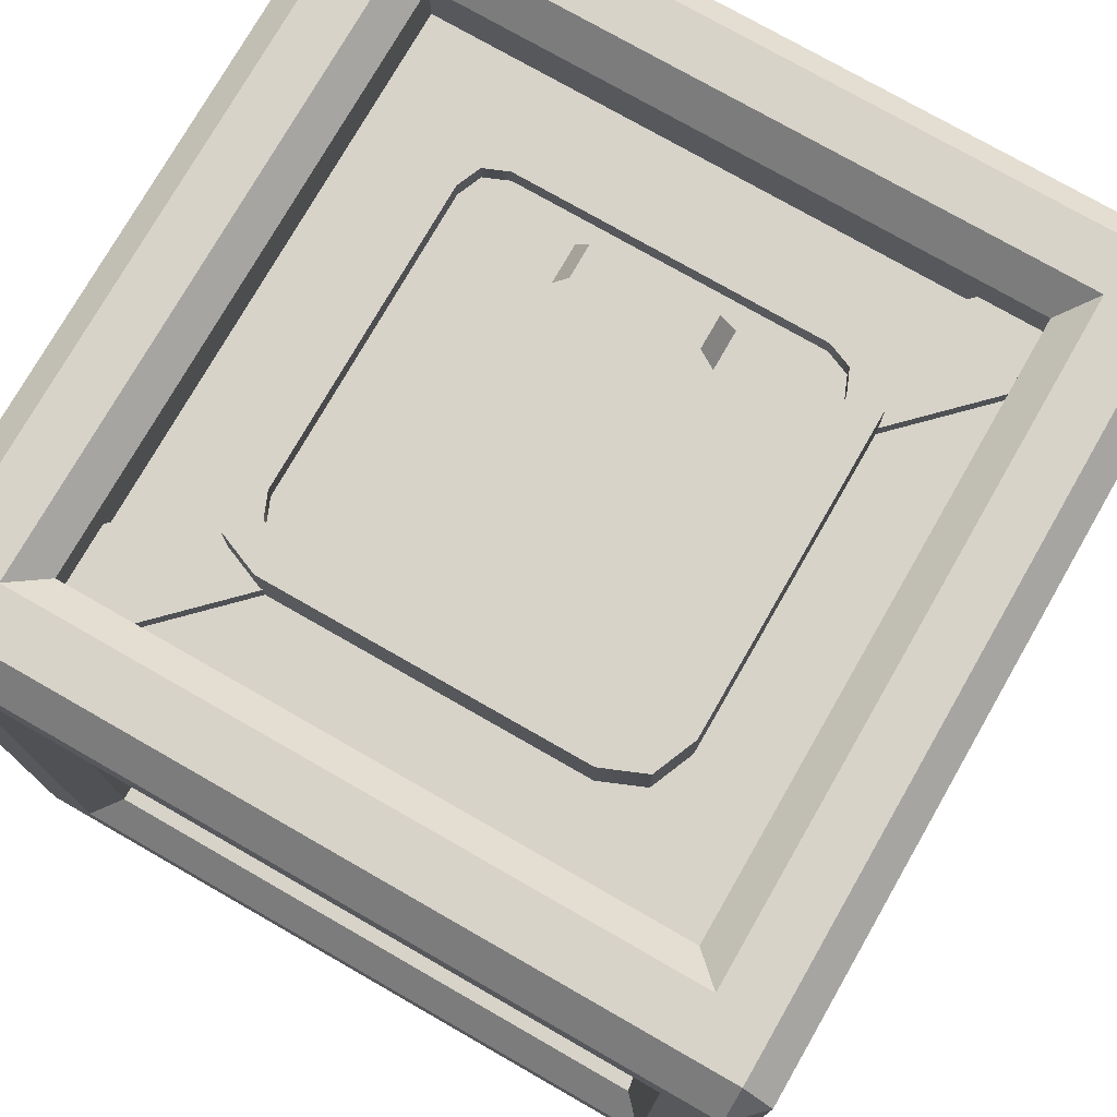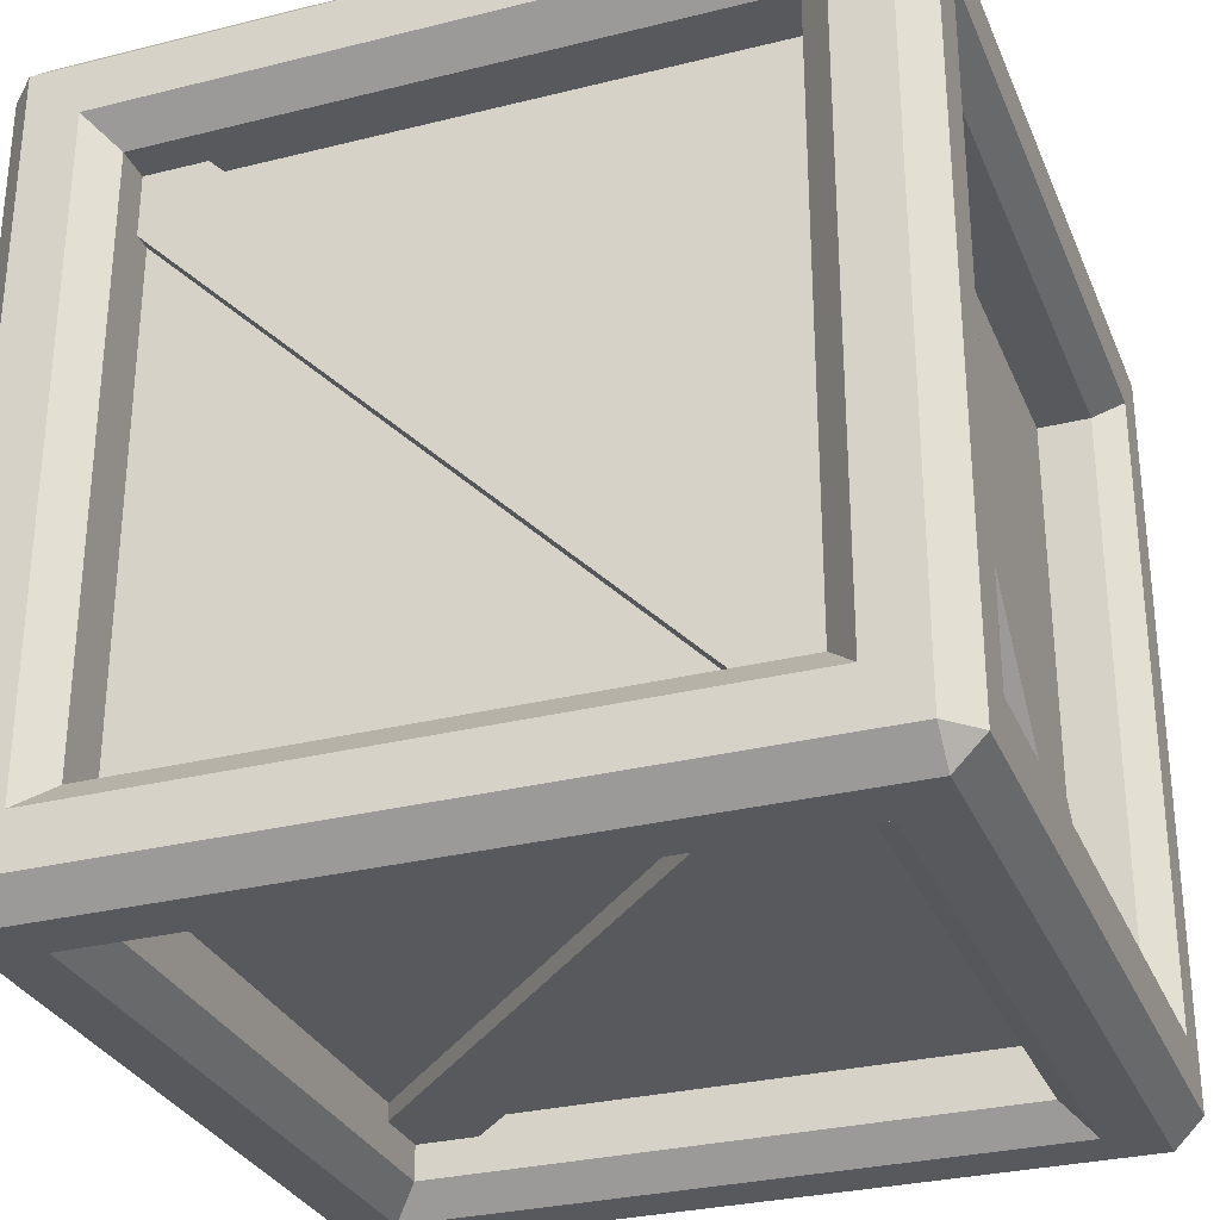
<metadata>
{"format":"obj","ext":"obj","renderer":"f3d","projection":"perspective","resolution":1024,"background":"white","views":[{"elev":76.1,"azim":119.8,"up":"+Y"},{"elev":-30.0,"azim":-70.0,"up":"+Y"}]}
</metadata>
<code>
o Lid_Cube
v 0.9293 -0.9293 -1
v 1 -0.9293 -0.9293
v 0.9293 -1 -0.9293
v 0.9293 -1 0.9293
v 1 -0.9293 0.9293
v 0.9293 -0.9293 1
v -0.9293 -1 0.9293
v -0.9293 -0.9293 1
v -1 -0.9293 0.9293
v -1 -0.9293 -0.9293
v -0.9293 -0.9293 -1
v -0.9293 -1 -0.9293
v 1 0.9293 -0.9293
v 0.9293 0.9293 -1
v 0.9293 1 -0.9293
v 0.9293 1 0.9293
v 0.9293 0.9293 1
v 1 0.9293 0.9293
v -0.9293 1 0.9293
v -1 0.9293 0.9293
v -0.9293 0.9293 1
v -0.9293 0.9293 -1
v -1 0.9293 -0.9293
v -0.9293 1 -0.9293
v 0.7293 0.7293 -0.8
v 0.7293 -0.7293 -0.8
v -0.7293 -0.7293 -0.8
v -0.7293 0.7293 -0.8
v 0.7293 -0.7293 0.8
v 0.7293 0.7293 0.8
v -0.7293 0.7293 0.8
v -0.7293 -0.7293 0.8
v -0.8 -0.7293 0.7293
v -0.8 0.7293 0.7293
v -0.8 0.7293 -0.7293
v -0.8 -0.7293 -0.7293
v 0.7293 0.8 -0.7293
v -0.7293 0.8 -0.7293
v -0.7293 0.8 0.7293
v 0.7293 0.8 0.7293
v 0.8 -0.7293 -0.7293
v 0.8 0.7293 -0.7293
v 0.8 0.7293 0.7293
v 0.8 -0.7293 0.7293
v 0.7293 -0.8 -0.7293
v 0.7293 -0.8 0.7293
v -0.7293 -0.8 0.7293
v -0.7293 -0.8 -0.7293
v 0.9293 -0.7293 -0.7293
v 1 -0.8 -0.8
v 1 -0.8 0.8
v 0.9293 -0.7293 0.7293
v 0.7293 -0.9293 0.7293
v 0.8 -1 0.8
v 0.8 -1 -0.8
v 0.7293 -0.9293 -0.7293
v -0.8 -1 -0.8
v -0.7293 -0.9293 -0.7293
v -0.7293 -0.7293 -0.9293
v -0.8 -0.8 -1
v 0.8 -0.8 -1
v 0.7293 -0.7293 -0.9293
v 0.8 0.8 -1
v 0.7293 0.7293 -0.9293
v 0.9293 0.7293 -0.7293
v 1 0.8 -0.8
v 0.7293 -0.7293 0.9293
v 0.8 -0.8 1
v -0.8 -0.8 1
v -0.7293 -0.7293 0.9293
v -0.7293 -0.9293 0.7293
v -0.8 -1 0.8
v 1 0.8 0.8
v 0.9293 0.7293 0.7293
v 0.7293 0.7293 0.9293
v 0.8 0.8 1
v -0.9293 -0.7293 0.7293
v -1 -0.8 0.8
v -1 -0.8 -0.8
v -0.9293 -0.7293 -0.7293
v -0.8 0.8 1
v -0.7293 0.7293 0.9293
v -0.9293 0.7293 0.7293
v -1 0.8 0.8
v -1 0.8 -0.8
v -0.9293 0.7293 -0.7293
v -0.7293 0.7293 -0.9293
v -0.8 0.8 -1
v 0.7293 0.9293 -0.7293
v 0.8 1 -0.8
v 0.8 1 0.8
v 0.7293 0.9293 0.7293
v -0.7293 0.9293 -0.7293
v -0.8 1 -0.8
v -0.8 1 0.8
v -0.7293 0.9293 0.7293
v 0.5319 0.7768 0.3857
v 0.3857 0.7768 0.5319
v 0.4891 0.7768 0.4891
v 0.3857 0.7768 -0.5319
v 0.5319 0.7768 -0.3857
v 0.4891 0.7768 -0.4891
v -0.5319 0.7768 -0.3857
v -0.3857 0.7768 -0.5319
v -0.4891 0.7768 -0.4891
v -0.3857 0.7768 0.5319
v -0.5319 0.7768 0.3857
v -0.4891 0.7768 0.4891
v 0.3857 0.957 0.5319
v 0.5319 0.957 0.3857
v 0.4891 0.957 0.4891
v 0.5319 0.957 -0.3857
v 0.3857 0.957 -0.5319
v 0.4891 0.957 -0.4891
v -0.3857 0.957 -0.5319
v -0.5319 0.957 -0.3857
v -0.4891 0.957 -0.4891
v -0.5319 0.957 0.3857
v -0.3857 0.957 0.5319
v -0.4891 0.957 0.4891
v -0.4276 0.957 -0.4276
v -0.3698 0.957 -0.4516
v -0.4516 0.957 -0.3698
v -0.3698 0.957 0.4516
v -0.4276 0.957 0.4276
v -0.4516 0.957 0.3698
v 0.4516 0.957 0.3698
v 0.4276 0.957 0.4276
v 0.3698 0.957 0.4516
v 0.4276 0.957 -0.4276
v 0.4516 0.957 -0.3698
v 0.3698 0.957 -0.4516
v -0.4276 0.9061 -0.4276
v -0.3698 0.9061 -0.4516
v -0.4516 0.9061 -0.3698
v -0.3698 0.9061 0.4516
v -0.4276 0.9061 0.4276
v -0.4516 0.9061 0.3698
v 0.4516 0.9061 0.3698
v 0.4276 0.9061 0.4276
v 0.3698 0.9061 0.4516
v 0.4276 0.9061 -0.4276
v 0.4516 0.9061 -0.3698
v 0.3698 0.9061 -0.4516
v -0.301 0.8963 0.1934
v -0.3982 0.8963 0.1934
v -0.301 0.8963 -0.1934
v -0.3982 0.8963 -0.1934
v -0.3901 0.9699 -0.151
v -0.3901 0.9699 0.151
v -0.3091 0.9699 0.151
v -0.3091 0.9699 -0.151
v -0.301 0.8963 0.1924
v -0.3982 0.8963 0.1924
v -0.301 0.8963 -0.1924
v -0.3982 0.8963 -0.1924
v -0.3901 0.9699 -0.15
v -0.3901 0.9699 0.15
v -0.3091 0.9699 0.15
v -0.3091 0.9699 -0.15
v 0.7293 0.7293 -0.8
v -0.7293 -0.7293 -0.8
v 0.7293 0.7293 0.8
v -0.7293 -0.7293 0.8
v -0.8 -0.7293 0.7293
v -0.8 0.7293 -0.7293
v -0.7293 0.8 -0.7293
v 0.7293 0.8 0.7293
v 0.8 0.7293 -0.7293
v 0.8 -0.7293 0.7293
v 0.7293 -0.8 -0.7293
v -0.7293 -0.8 0.7293
v 0.7293 0.7293 -0.8
v -0.7293 -0.7293 -0.8
v 0.7293 0.7293 0.8
v -0.7293 -0.7293 0.8
v -0.8 -0.7293 0.7293
v -0.8 0.7293 -0.7293
v -0.7293 0.8 -0.7293
v 0.7293 0.8 0.7293
v 0.8 0.7293 -0.7293
v 0.8 -0.7293 0.7293
v 0.7293 -0.8 -0.7293
v -0.7293 -0.8 0.7293
v 0.7293 0.7293 -0.8
v -0.7293 -0.7293 -0.8
v 0.7293 0.7293 0.8
v -0.7293 -0.7293 0.8
v -0.8 -0.7293 0.7293
v -0.8 0.7293 -0.7293
v -0.7293 0.8 -0.7293
v 0.7293 0.8 0.7293
v 0.8 0.7293 -0.7293
v 0.8 -0.7293 0.7293
v 0.7293 -0.8 -0.7293
v -0.7293 -0.8 0.7293
v 0.6896 0.7958 0.8428
v -0.8428 0.7958 -0.6896
v -0.6896 0.7958 -0.8428
v 0.8428 0.7958 0.6896
v 0.6896 0.8434 0.8428
v -0.8428 0.8434 -0.6896
v -0.6896 0.8434 -0.8428
v 0.8428 0.8434 0.6896
v 0.6896 -0.8428 0.7958
v -0.8428 0.6896 0.7958
v -0.6896 0.8428 0.7958
v 0.8428 -0.6896 0.7958
v 0.6896 -0.8428 0.8434
v -0.8428 0.6896 0.8434
v -0.6896 0.8428 0.8434
v 0.8428 -0.6896 0.8434
v 0.6896 -0.7958 -0.8428
v -0.8428 -0.7958 0.6896
v -0.6896 -0.7958 0.8428
v 0.8428 -0.7958 -0.6896
v 0.6896 -0.8434 -0.8428
v -0.8428 -0.8434 0.6896
v -0.6896 -0.8434 0.8428
v 0.8428 -0.8434 -0.6896
v 0.6896 0.8428 -0.7958
v -0.8428 -0.6896 -0.7958
v -0.6896 -0.8428 -0.7958
v 0.8428 0.6896 -0.7958
v 0.6896 0.8428 -0.8434
v -0.8428 -0.6896 -0.8434
v -0.6896 -0.8428 -0.8434
v 0.8428 0.6896 -0.8434
v -0.7958 0.8428 -0.6896
v -0.7958 -0.6896 0.8428
v -0.7958 -0.8428 0.6896
v -0.7958 0.6896 -0.8428
v -0.8434 0.8428 -0.6896
v -0.8434 -0.6896 0.8428
v -0.8434 -0.8428 0.6896
v -0.8434 0.6896 -0.8428
v 0.7958 0.8428 0.6896
v 0.7958 -0.6896 -0.8428
v 0.7958 -0.8428 -0.6896
v 0.7958 0.6896 0.8428
v 0.8434 0.8428 0.6896
v 0.8434 -0.6896 -0.8428
v 0.8434 -0.8428 -0.6896
v 0.8434 0.6896 0.8428
v 0.9293 -1 -0.9293
v 0.9293 -1 -0.9293
v 0.9293 -1 -0.9293
v 0.9293 -0.9293 -1
v 0.9293 -0.9293 -1
v 0.9293 -0.9293 -1
v 1 -0.9293 -0.9293
v 1 -0.9293 -0.9293
v 1 -0.9293 -0.9293
v 0.9293 -0.9293 1
v 0.9293 -0.9293 1
v 0.9293 -0.9293 1
v 0.9293 -1 0.9293
v 0.9293 -1 0.9293
v 0.9293 -1 0.9293
v 1 -0.9293 0.9293
v 1 -0.9293 0.9293
v 1 -0.9293 0.9293
v -1 -0.9293 0.9293
v -1 -0.9293 0.9293
v -1 -0.9293 0.9293
v -0.9293 -1 0.9293
v -0.9293 -1 0.9293
v -0.9293 -1 0.9293
v -0.9293 -0.9293 1
v -0.9293 -0.9293 1
v -0.9293 -0.9293 1
v -0.9293 -1 -0.9293
v -0.9293 -1 -0.9293
v -0.9293 -1 -0.9293
v -1 -0.9293 -0.9293
v -1 -0.9293 -0.9293
v -1 -0.9293 -0.9293
v -0.9293 -0.9293 -1
v -0.9293 -0.9293 -1
v -0.9293 -0.9293 -1
v 0.9293 1 -0.9293
v 0.9293 1 -0.9293
v 0.9293 1 -0.9293
v 1 0.9293 -0.9293
v 1 0.9293 -0.9293
v 1 0.9293 -0.9293
v 0.9293 0.9293 -1
v 0.9293 0.9293 -1
v 0.9293 0.9293 -1
v 1 0.9293 0.9293
v 1 0.9293 0.9293
v 1 0.9293 0.9293
v 0.9293 1 0.9293
v 0.9293 1 0.9293
v 0.9293 1 0.9293
v 0.9293 0.9293 1
v 0.9293 0.9293 1
v 0.9293 0.9293 1
v -0.9293 0.9293 1
v -0.9293 0.9293 1
v -0.9293 0.9293 1
v -0.9293 1 0.9293
v -0.9293 1 0.9293
v -0.9293 1 0.9293
v -1 0.9293 0.9293
v -1 0.9293 0.9293
v -1 0.9293 0.9293
v -0.9293 1 -0.9293
v -0.9293 1 -0.9293
v -0.9293 1 -0.9293
v -0.9293 0.9293 -1
v -0.9293 0.9293 -1
v -0.9293 0.9293 -1
v -1 0.9293 -0.9293
v -1 0.9293 -0.9293
v -1 0.9293 -0.9293
v 0.7293 -0.7293 -0.8
v 0.7293 -0.7293 -0.8
v 0.7293 0.7293 -0.8
v 0.7293 0.7293 -0.8
v 0.7293 0.7293 -0.8
v 0.7293 0.7293 -0.8
v -0.7293 -0.7293 -0.8
v -0.7293 -0.7293 -0.8
v -0.7293 -0.7293 -0.8
v -0.7293 -0.7293 -0.8
v -0.7293 0.7293 -0.8
v -0.7293 0.7293 -0.8
v 0.7293 0.7293 0.8
v 0.7293 0.7293 0.8
v 0.7293 0.7293 0.8
v 0.7293 0.7293 0.8
v 0.7293 -0.7293 0.8
v 0.7293 -0.7293 0.8
v -0.7293 0.7293 0.8
v -0.7293 0.7293 0.8
v -0.7293 -0.7293 0.8
v -0.7293 -0.7293 0.8
v -0.7293 -0.7293 0.8
v -0.7293 -0.7293 0.8
v -0.8 0.7293 0.7293
v -0.8 0.7293 0.7293
v -0.8 -0.7293 0.7293
v -0.8 -0.7293 0.7293
v -0.8 -0.7293 0.7293
v -0.8 -0.7293 0.7293
v -0.8 0.7293 -0.7293
v -0.8 0.7293 -0.7293
v -0.8 0.7293 -0.7293
v -0.8 0.7293 -0.7293
v -0.8 -0.7293 -0.7293
v -0.8 -0.7293 -0.7293
v -0.7293 0.8 -0.7293
v -0.7293 0.8 -0.7293
v -0.7293 0.8 -0.7293
v -0.7293 0.8 -0.7293
v 0.7293 0.8 -0.7293
v 0.7293 0.8 -0.7293
v -0.7293 0.8 0.7293
v -0.7293 0.8 0.7293
v 0.7293 0.8 0.7293
v 0.7293 0.8 0.7293
v 0.7293 0.8 0.7293
v 0.7293 0.8 0.7293
v 0.8 0.7293 -0.7293
v 0.8 0.7293 -0.7293
v 0.8 0.7293 -0.7293
v 0.8 0.7293 -0.7293
v 0.8 -0.7293 -0.7293
v 0.8 -0.7293 -0.7293
v 0.8 0.7293 0.7293
v 0.8 0.7293 0.7293
v 0.8 -0.7293 0.7293
v 0.8 -0.7293 0.7293
v 0.8 -0.7293 0.7293
v 0.8 -0.7293 0.7293
v 0.7293 -0.8 0.7293
v 0.7293 -0.8 0.7293
v 0.7293 -0.8 -0.7293
v 0.7293 -0.8 -0.7293
v 0.7293 -0.8 -0.7293
v 0.7293 -0.8 -0.7293
v -0.7293 -0.8 0.7293
v -0.7293 -0.8 0.7293
v -0.7293 -0.8 0.7293
v -0.7293 -0.8 0.7293
v -0.7293 -0.8 -0.7293
v -0.7293 -0.8 -0.7293
v 1 -0.8 -0.8
v 1 -0.8 -0.8
v 0.9293 -0.7293 -0.7293
v 0.9293 -0.7293 -0.7293
v 0.9293 -0.7293 -0.7293
v 0.9293 -0.7293 0.7293
v 0.9293 -0.7293 0.7293
v 0.9293 -0.7293 0.7293
v 1 -0.8 0.8
v 1 -0.8 0.8
v 0.8 -1 0.8
v 0.8 -1 0.8
v 0.7293 -0.9293 0.7293
v 0.7293 -0.9293 0.7293
v 0.7293 -0.9293 0.7293
v 0.7293 -0.9293 -0.7293
v 0.7293 -0.9293 -0.7293
v 0.7293 -0.9293 -0.7293
v 0.8 -1 -0.8
v 0.8 -1 -0.8
v -0.7293 -0.9293 -0.7293
v -0.7293 -0.9293 -0.7293
v -0.7293 -0.9293 -0.7293
v -0.8 -1 -0.8
v -0.8 -1 -0.8
v -0.8 -0.8 -1
v -0.8 -0.8 -1
v -0.7293 -0.7293 -0.9293
v -0.7293 -0.7293 -0.9293
v -0.7293 -0.7293 -0.9293
v 0.7293 -0.7293 -0.9293
v 0.7293 -0.7293 -0.9293
v 0.7293 -0.7293 -0.9293
v 0.8 -0.8 -1
v 0.8 -0.8 -1
v 0.7293 0.7293 -0.9293
v 0.7293 0.7293 -0.9293
v 0.7293 0.7293 -0.9293
v 0.8 0.8 -1
v 0.8 0.8 -1
v 1 0.8 -0.8
v 1 0.8 -0.8
v 0.9293 0.7293 -0.7293
v 0.9293 0.7293 -0.7293
v 0.9293 0.7293 -0.7293
v 0.8 -0.8 1
v 0.8 -0.8 1
v 0.7293 -0.7293 0.9293
v 0.7293 -0.7293 0.9293
v 0.7293 -0.7293 0.9293
v -0.7293 -0.7293 0.9293
v -0.7293 -0.7293 0.9293
v -0.7293 -0.7293 0.9293
v -0.8 -0.8 1
v -0.8 -0.8 1
v -0.8 -1 0.8
v -0.8 -1 0.8
v -0.7293 -0.9293 0.7293
v -0.7293 -0.9293 0.7293
v -0.7293 -0.9293 0.7293
v 0.9293 0.7293 0.7293
v 0.9293 0.7293 0.7293
v 0.9293 0.7293 0.7293
v 1 0.8 0.8
v 1 0.8 0.8
v 0.8 0.8 1
v 0.8 0.8 1
v 0.7293 0.7293 0.9293
v 0.7293 0.7293 0.9293
v 0.7293 0.7293 0.9293
v -1 -0.8 0.8
v -1 -0.8 0.8
v -0.9293 -0.7293 0.7293
v -0.9293 -0.7293 0.7293
v -0.9293 -0.7293 0.7293
v -0.9293 -0.7293 -0.7293
v -0.9293 -0.7293 -0.7293
v -0.9293 -0.7293 -0.7293
v -1 -0.8 -0.8
v -1 -0.8 -0.8
v -0.7293 0.7293 0.9293
v -0.7293 0.7293 0.9293
v -0.7293 0.7293 0.9293
v -0.8 0.8 1
v -0.8 0.8 1
v -1 0.8 0.8
v -1 0.8 0.8
v -0.9293 0.7293 0.7293
v -0.9293 0.7293 0.7293
v -0.9293 0.7293 0.7293
v -0.9293 0.7293 -0.7293
v -0.9293 0.7293 -0.7293
v -0.9293 0.7293 -0.7293
v -1 0.8 -0.8
v -1 0.8 -0.8
v -0.8 0.8 -1
v -0.8 0.8 -1
v -0.7293 0.7293 -0.9293
v -0.7293 0.7293 -0.9293
v -0.7293 0.7293 -0.9293
v 0.8 1 -0.8
v 0.8 1 -0.8
v 0.7293 0.9293 -0.7293
v 0.7293 0.9293 -0.7293
v 0.7293 0.9293 -0.7293
v 0.7293 0.9293 0.7293
v 0.7293 0.9293 0.7293
v 0.7293 0.9293 0.7293
v 0.8 1 0.8
v 0.8 1 0.8
v -0.8 1 -0.8
v -0.8 1 -0.8
v -0.7293 0.9293 -0.7293
v -0.7293 0.9293 -0.7293
v -0.7293 0.9293 -0.7293
v -0.7293 0.9293 0.7293
v -0.7293 0.9293 0.7293
v -0.7293 0.9293 0.7293
v -0.8 1 0.8
v -0.8 1 0.8
v -0.4891 0.957 -0.4891
v -0.4891 0.957 -0.4891
v -0.3857 0.957 -0.5319
v -0.4891 0.7768 -0.4891
v -0.5319 0.957 -0.3857
v -0.3857 0.957 0.5319
v -0.4891 0.957 0.4891
v -0.4891 0.957 0.4891
v -0.4891 0.7768 0.4891
v -0.5319 0.957 0.3857
v 0.5319 0.957 0.3857
v 0.4891 0.957 0.4891
v 0.4891 0.957 0.4891
v 0.4891 0.7768 0.4891
v 0.3857 0.957 0.5319
v 0.4891 0.957 -0.4891
v 0.4891 0.957 -0.4891
v 0.5319 0.957 -0.3857
v 0.4891 0.7768 -0.4891
v 0.3857 0.957 -0.5319
v -0.4276 0.957 -0.4276
v -0.3698 0.957 -0.4516
v -0.4516 0.957 -0.3698
v -0.3698 0.957 0.4516
v -0.4276 0.957 0.4276
v -0.4516 0.957 0.3698
v 0.4516 0.957 0.3698
v 0.4276 0.957 0.4276
v 0.3698 0.957 0.4516
v 0.4276 0.957 -0.4276
v 0.4516 0.957 -0.3698
v 0.3698 0.957 -0.4516
v -0.4276 0.9061 -0.4276
v -0.3698 0.9061 -0.4516
v -0.4516 0.9061 -0.3698
v -0.3698 0.9061 0.4516
v -0.4276 0.9061 0.4276
v -0.4516 0.9061 0.3698
v 0.4516 0.9061 0.3698
v 0.4276 0.9061 0.4276
v 0.3698 0.9061 0.4516
v 0.4276 0.9061 -0.4276
v 0.4516 0.9061 -0.3698
v 0.3698 0.9061 -0.4516
v -0.3091 0.9699 0.151
v -0.3901 0.9699 0.151
v -0.3091 0.9699 -0.151
v -0.3901 0.9699 -0.151
v 0.7293 0.7293 -0.8
v -0.7293 -0.7293 -0.8
v -0.8 -0.7293 0.7293
v -0.8 0.7293 -0.7293
v 0.7293 0.7293 0.8
v -0.7293 -0.7293 0.8
v -0.7293 0.8 -0.7293
v 0.7293 0.8 0.7293
v 0.7293 -0.8 -0.7293
v -0.7293 -0.8 0.7293
v 0.8 0.7293 -0.7293
v 0.8 -0.7293 0.7293
v 0.7293 0.7293 -0.8
v -0.7293 -0.7293 -0.8
v -0.8 -0.7293 0.7293
v -0.8 0.7293 -0.7293
v 0.7293 0.7293 0.8
v -0.7293 -0.7293 0.8
v 0.7293 -0.8 -0.7293
v -0.7293 -0.8 0.7293
v 0.8 0.7293 -0.7293
v 0.8 -0.7293 0.7293
v 0.6896 0.8434 0.8428
v -0.8428 0.8434 -0.6896
v -0.6896 0.8434 -0.8428
v 0.8428 0.8434 0.6896
v 0.6896 -0.8428 0.8434
v -0.8428 0.6896 0.8434
v -0.6896 0.8428 0.8434
v 0.8428 -0.6896 0.8434
v 0.6896 -0.8434 -0.8428
v -0.8428 -0.8434 0.6896
v -0.6896 -0.8434 0.8428
v 0.8428 -0.8434 -0.6896
v 0.6896 0.8428 -0.8434
v -0.8428 -0.6896 -0.8434
v -0.6896 -0.8428 -0.8434
v 0.8428 0.6896 -0.8434
v -0.8434 0.8428 -0.6896
v -0.8434 -0.6896 0.8428
v -0.8434 -0.8428 0.6896
v -0.8434 0.6896 -0.8428
v 0.8434 0.8428 0.6896
v 0.8434 -0.6896 -0.8428
v 0.8434 -0.8428 -0.6896
v 0.8434 0.6896 0.8428
f 248 251 245
f 257 260 254
f 266 269 263
f 275 278 272
f 284 287 281
f 293 296 290
f 302 305 299
f 311 314 308
f 252 261 258 246
f 247 273 279 249
f 250 288 285 253
f 255 270 267 259
f 262 291 297 256
f 264 276 274 268
f 271 300 306 265
f 277 315 312 280
f 282 294 292 286
f 289 313 309 283
f 295 303 301 298
f 304 310 316 307
f 432 365 369 393
f 447 383 378 403
f 406 380 388 409
f 487 327 324 418
f 421 317 319 424
f 392 370 374 394
f 457 329 333 438
f 402 377 379 404
f 396 373 372 449
f 437 334 338 439
f 477 341 343 463
f 411 387 384 448
f 441 337 336 469
f 462 344 352 464
f 466 351 348 479
f 417 323 318 419
f 502 353 357 493
f 435 443 8 6
f 426 320 328 488
f 492 358 362 494
f 496 361 360 504
f 460 468 10 9
f 490 498 16 15
f 25 26 27
f 428 485 22 14
f 423 428 14 1
f 485 415 11 22
f 451 371 366 433
f 29 30 32
f 455 435 6 17
f 473 455 17 21
f 471 335 330 458
f 443 473 21 8
f 33 342 347
f 475 460 9 20
f 483 475 20 23
f 481 35 34 478
f 468 483 23 10
f 37 38 40
f 500 490 15 24
f 508 500 24 19
f 506 359 354 503
f 498 508 19 16
f 41 42 44
f 430 390 2 13
f 453 430 13 18
f 400 408 3 4
f 398 453 18 5
f 45 46 47
f 408 413 12 3
f 445 400 4 7
f 415 423 1 11
f 413 445 7 12
f 391 395 397 389
f 401 405 407 399
f 56 410 412 55
f 416 420 422 414
f 62 425 427 61
f 431 49 50 429
f 436 440 442 434
f 446 53 54 444
f 52 450 452 51
f 456 67 68 454
f 461 465 467 459
f 58 71 72 57
f 70 470 472 69
f 476 77 78 474
f 80 480 482 79
f 486 59 60 484
f 491 495 497 489
f 74 65 66 73
f 64 87 88 63
f 501 89 90 499
f 92 505 507 91
f 82 75 76 81
f 96 93 94 95
f 86 83 84 85
f 390 398 5 2
f 106 98 523 514
f 103 107 518 513
f 123 126 138 135
f 100 104 511 528
f 511 104 105 509
f 510 512 103 513
f 106 514 515 517
f 108 516 518 107
f 97 519 520 522
f 99 521 523 98
f 526 101 102 524
f 525 527 100 528
f 97 101 526 519
f 529 530 115 117
f 531 529 117 116
f 532 533 120 119
f 533 534 118 120
f 535 536 111 110
f 536 537 109 111
f 538 539 112 114
f 540 538 114 113
f 539 535 110 112
f 537 532 119 109
f 530 540 113 115
f 534 531 116 118
f 549 548 547 551 550 552 542 541 543 546 545 544
f 132 122 134 144
f 124 129 141 136
f 127 131 143 139
f 130 132 144 142
f 131 130 142 143
f 129 128 140 141
f 128 127 139 140
f 126 125 137 138
f 125 124 136 137
f 121 123 135 133
f 122 121 133 134
f 556 555 147 148
f 146 145 553 554
f 150 151 152 149
f 157 156 155 160
f 154 158 159 153
f 28 321 325
f 36 345 349
f 331 31 339
f 355 39 363
f 48 381 385
f 367 43 375
f 368 376 568 567
f 386 382 565 566
f 356 364 564 563
f 332 340 562 561
f 350 346 559 560
f 326 322 557 558
f 169 170 578 577
f 172 171 575 576
f 167 168 180 179
f 163 164 574 573
f 166 165 571 572
f 162 161 569 570
f 181 182 194 193
f 184 183 195 196
f 175 176 188 187
f 178 177 189 190
f 174 173 185 186
f 579 580 198 197
f 203 582 200 199
f 204 581 202 201
f 583 584 206 205
f 211 586 208 207
f 212 585 210 209
f 587 588 214 213
f 219 590 216 215
f 220 589 218 217
f 591 592 222 221
f 227 594 224 223
f 228 593 226 225
f 595 596 230 229
f 235 598 232 231
f 236 597 234 233
f 599 600 238 237
f 243 602 240 239
f 244 601 242 241
l 191 179
l 180 192

</code>
